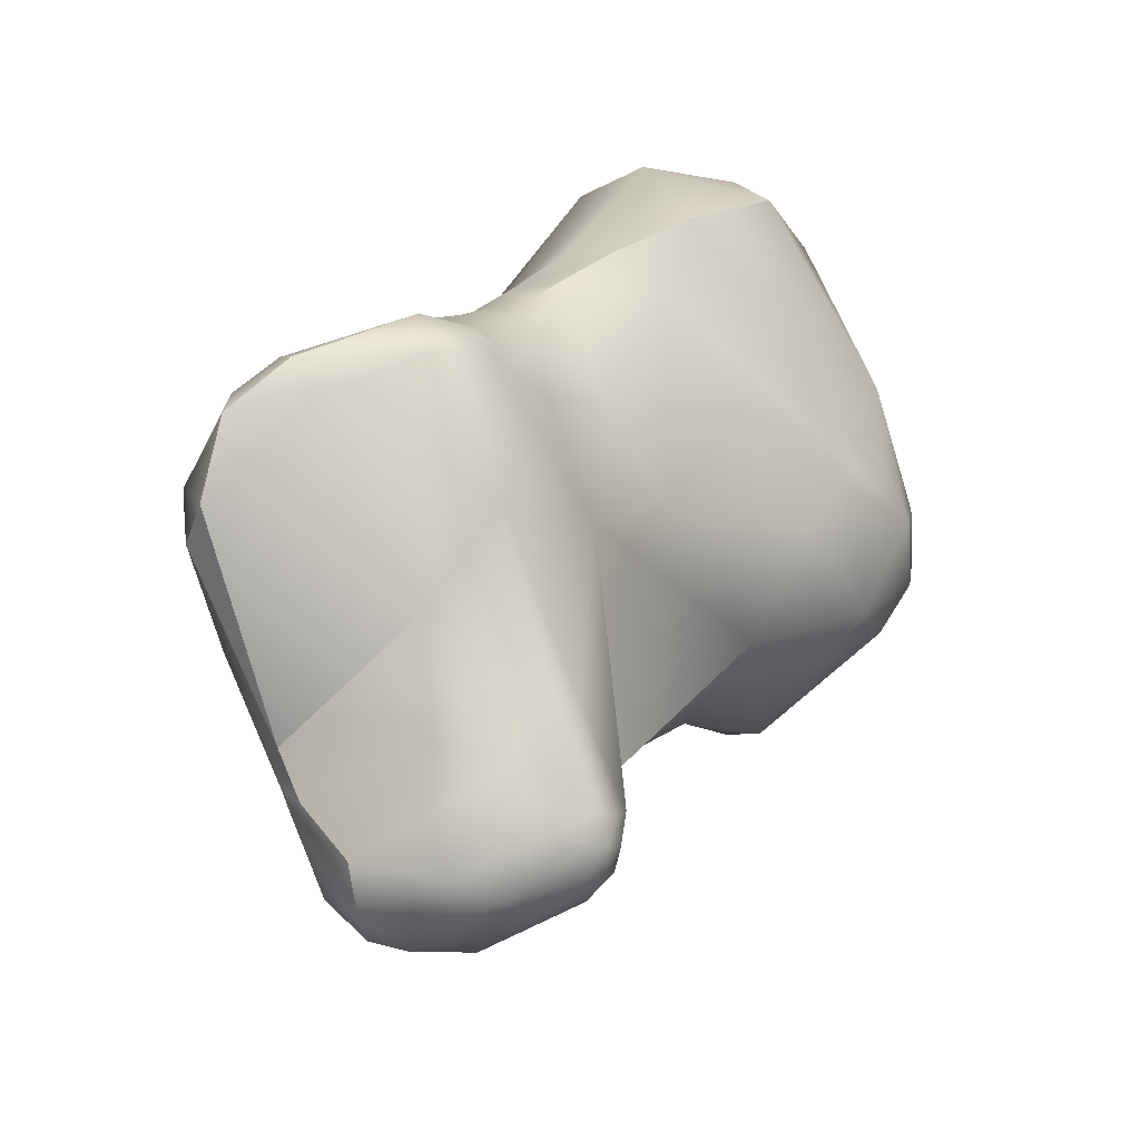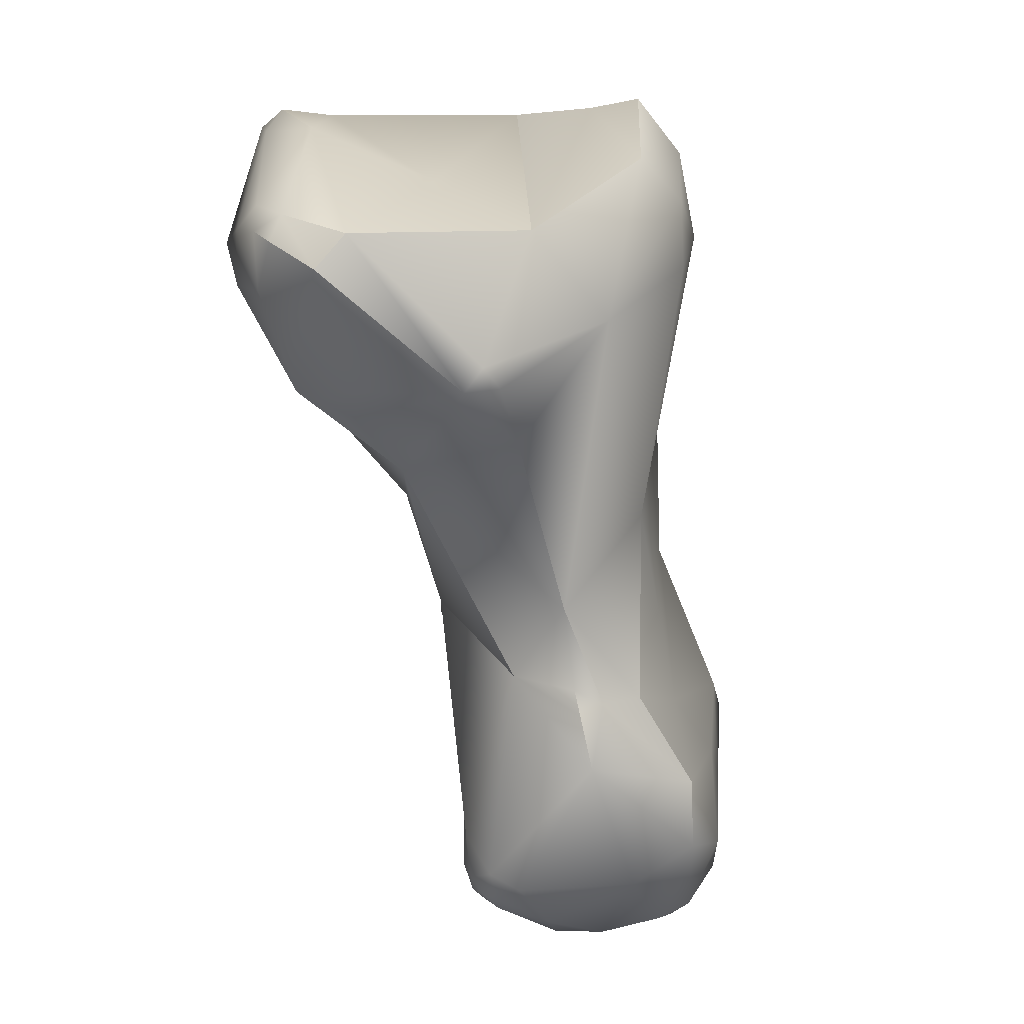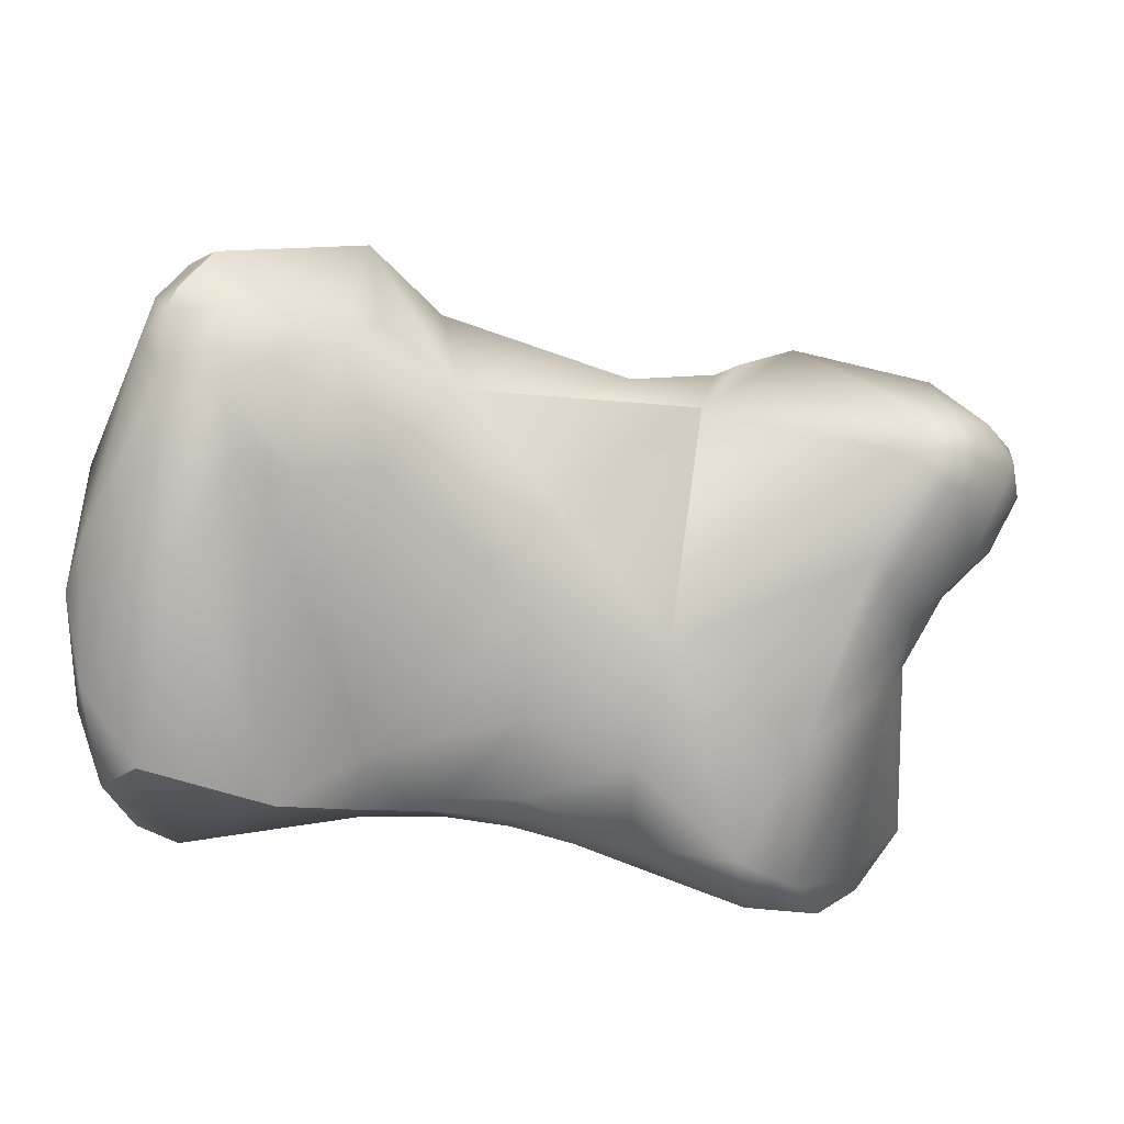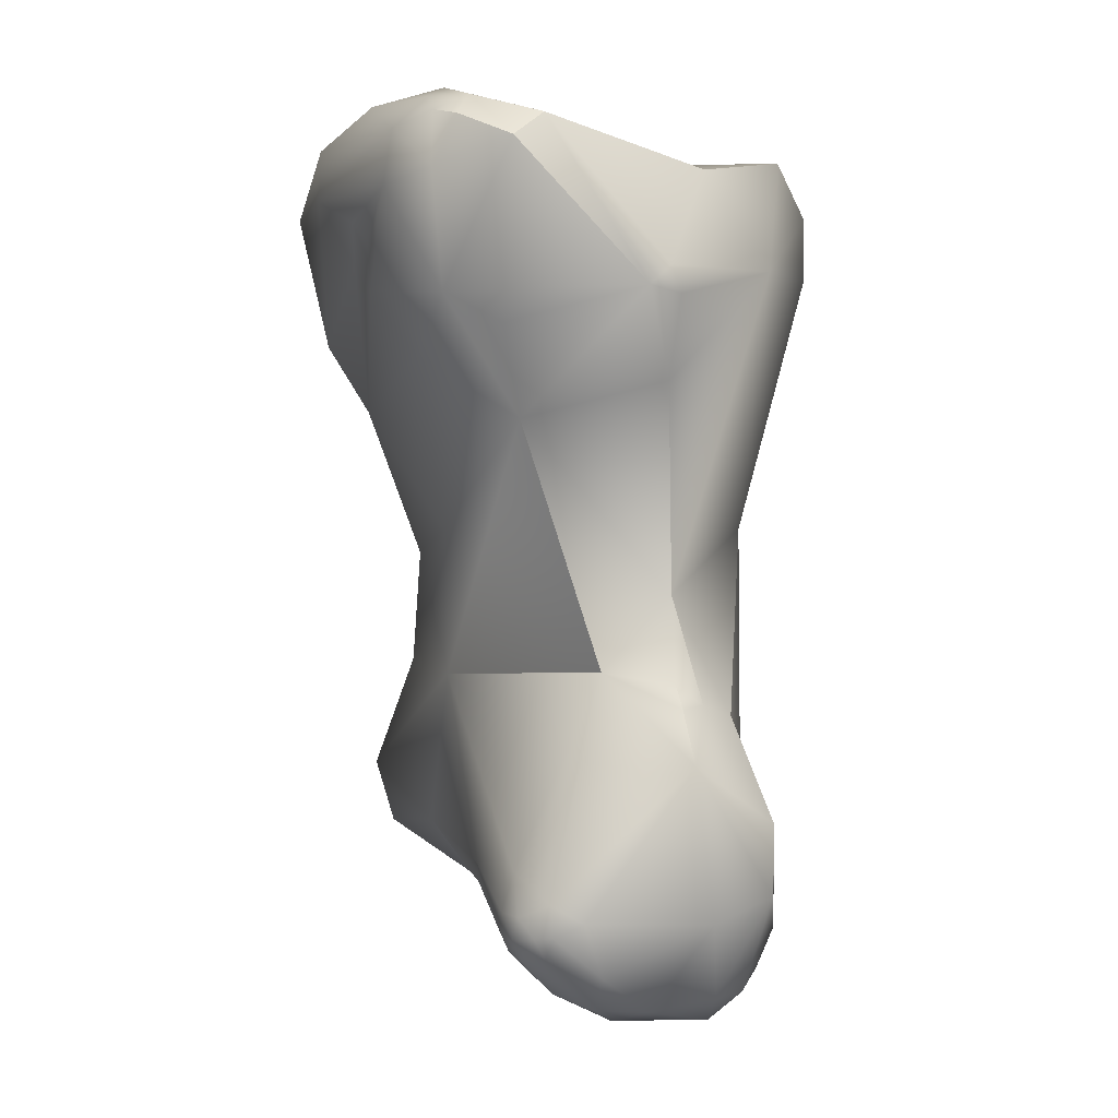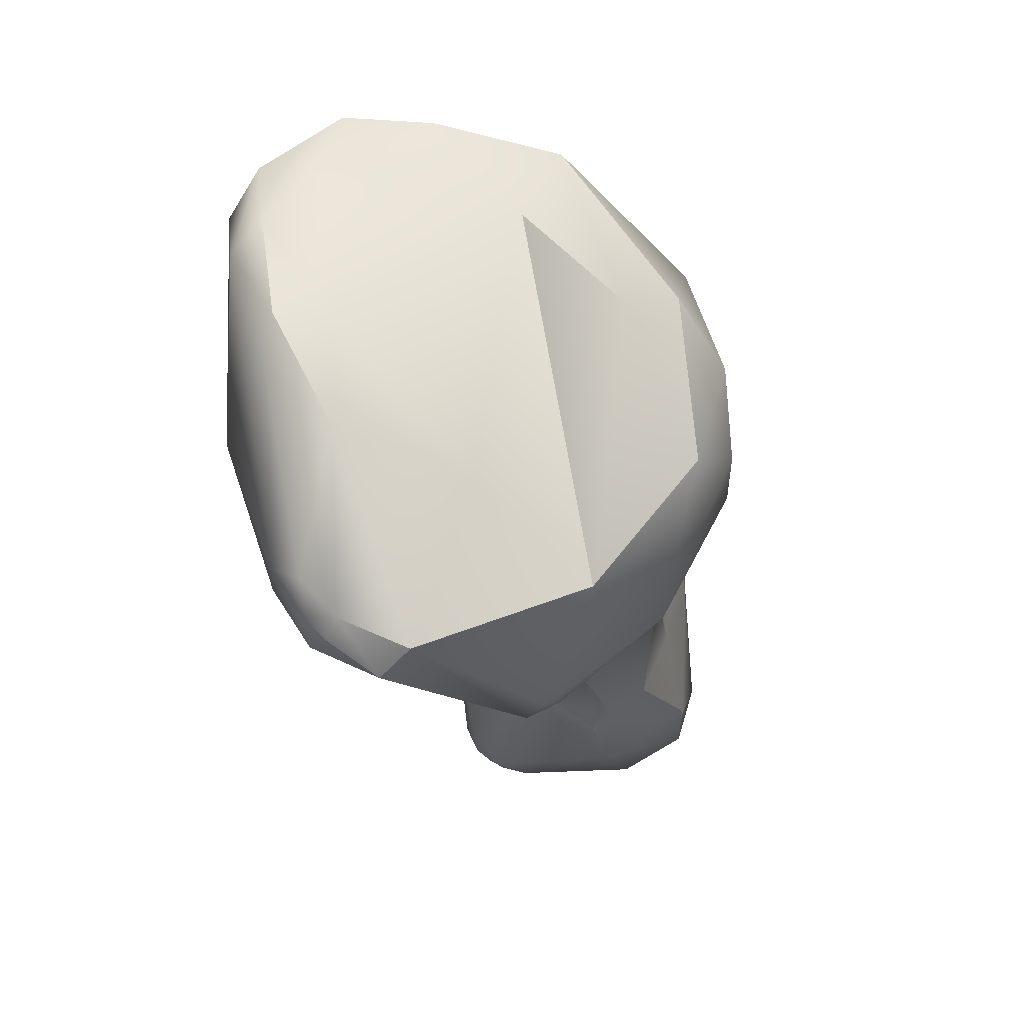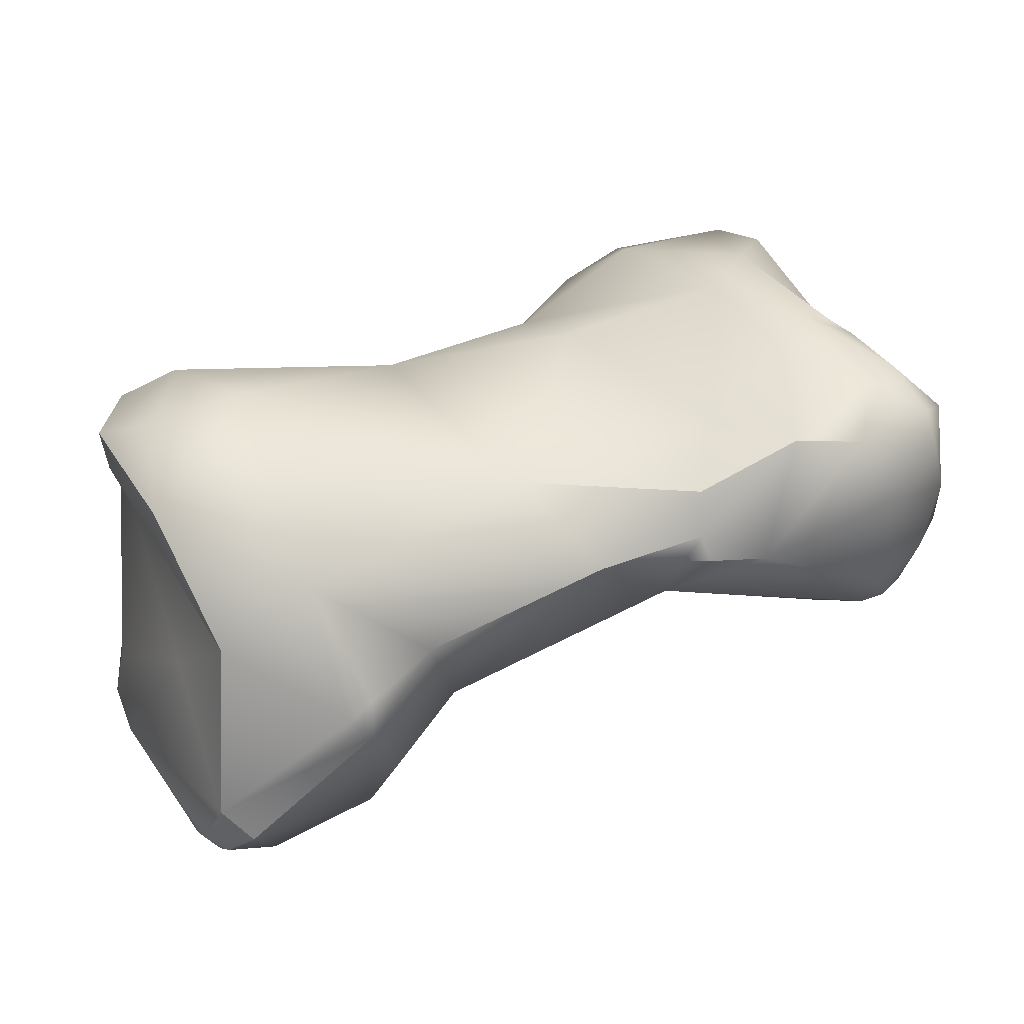
<metadata>
{"format":"obj","ext":"obj","renderer":"f3d","projection":"perspective","resolution":1024,"background":"white","views":[{"elev":-51.0,"azim":146.7,"up":"+Y"},{"elev":-4.4,"azim":-60.8,"up":"+Y"},{"elev":-57.9,"azim":-70.7,"up":"+Z"},{"elev":-29.8,"azim":-81.4,"up":"+Y"},{"elev":45.9,"azim":-70.3,"up":"+Y"},{"elev":63.5,"azim":-80.9,"up":"+Z"}]}
</metadata>
<code>
v 149.2 -188.5 -66.67
v 149.1 -188.7 -66.32
v 149.4 -189.3 -66.71
v 149 -189.2 -65.55
v 149.3 -188.7 -65.18
v 150 -189.1 -67.5
v 151.5 -188.1 -68.79
v 149.4 -188.1 -66.8
v 149.2 -188.3 -66.19
v 149.7 -188.4 -67.34
v 151.5 -186.5 -68.07
v 152.1 -186 -68.19
v 151 -186.7 -66.9
v 152.4 -186.1 -67.45
v 153 -185.9 -69.21
v 150.4 -190.7 -66.72
v 150.7 -191 -65.95
v 150.3 -190.9 -63.92
v 150.4 -190.5 -63.65
v 150.7 -190.8 -63.55
v 151 -188.9 -68.15
v 151.2 -189.4 -67.94
v 151 -189.3 -67.93
v 151.4 -189.2 -68.02
v 151.8 -189 -68.31
v 151.5 -189.7 -67.99
v 151.8 -189.4 -68.15
v 152 -190.6 -67.39
v 151.5 -187.5 -65.1
v 151 -188.5 -63.21
v 154 -186.1 -63.8
v 152.6 -187.3 -62.28
v 154.1 -186.3 -69.79
v 153.5 -185.6 -68.93
v 154.5 -185.6 -69.42
v 154.7 -185.5 -68.67
v 155.8 -185.4 -68.66
v 156 -186.1 -69.08
v 154.9 -185.8 -65.62
v 152 -191.7 -65.93
v 151.8 -191.4 -63.85
v 151.8 -189.8 -62.42
v 153.5 -188.8 -62.03
v 155.5 -189.1 -68.91
v 156.4 -188.6 -68.85
v 154.2 -186 -63.1
v 153.3 -187.8 -61.97
v 154 -186.9 -62.35
v 154.8 -188 -62.47
v 155.5 -187.8 -69.58
v 156.1 -185.4 -67.37
v 156.4 -185.9 -68.05
v 156.9 -188.4 -68.32
v 156.1 -185.5 -65.45
v 156.7 -186.6 -65.95
v 155.6 -186.8 -63.39
v 153.9 -195 -64.08
v 153.9 -195.3 -64
v 153.9 -194.7 -65.09
v 153.6 -193.7 -64.08
v 154.4 -192.3 -63.18
v 156.2 -191.3 -68.16
v 156 -193.5 -67.65
v 157.3 -192.5 -68.46
v 154.6 -191.8 -67.48
v 156.9 -189.7 -68.45
v 157.1 -189.4 -68.42
v 157.4 -190 -68.33
v 157.4 -190.8 -68.37
v 157.8 -190.7 -68.32
v 157.9 -190.3 -68.12
v 157.6 -189.4 -67.9
v 157.9 -189.7 -67.2
v 158.2 -190.2 -67.6
v 156.5 -190 -63.93
v 157.3 -188.6 -67.43
v 154.8 -197.9 -66.37
v 155 -197.7 -66.64
v 155 -198.1 -66.49
v 155.3 -197.8 -66.72
v 155.3 -198.3 -66.39
v 155.5 -198 -66.63
v 154.7 -197.2 -66.42
v 154.5 -197.8 -65.9
v 154.7 -198.1 -65.46
v 154.8 -198.2 -66.16
v 154.8 -198.2 -65.89
v 155.1 -198.4 -66.05
v 154 -196.2 -63.85
v 154.2 -195.2 -63.74
v 155.6 -196.4 -62.93
v 155.9 -196.5 -67.15
v 156.4 -196.6 -67.21
v 154.8 -195.1 -63.42
v 156 -195.1 -63.4
v 158.7 -193.5 -69.31
v 159.5 -194.1 -69.18
v 157.8 -194.9 -68.22
v 157.9 -192.6 -64.56
v 159.7 -193.3 -69.17
v 158.5 -191.1 -68.19
v 158.5 -192 -68.59
v 158.8 -191.1 -67.77
v 159.4 -192 -68.12
v 158.5 -191.8 -65.51
v 159.2 -191.5 -66.94
v 156.1 -198.5 -66.11
v 156.7 -197.8 -66.53
v 155.4 -198.6 -65.3
v 156 -198.8 -65.5
v 156.2 -198.8 -64.78
v 156.7 -198.7 -65.38
v 157.2 -198.1 -65.77
v 156.4 -198.5 -63.88
v 156.8 -198.3 -63.55
v 157.2 -198.5 -64.08
v 157.7 -198.1 -64.51
v 155.3 -197.9 -63.77
v 155.8 -197.3 -63
v 156.9 -197.3 -63.09
v 157.4 -197.8 -63.39
v 157.2 -196.7 -66.94
v 158.2 -196.1 -67.05
v 157.5 -197.2 -66.15
v 158.2 -197.1 -64.11
v 158.1 -197.1 -63.78
v 158.4 -196.7 -63.84
v 158.3 -196.3 -63.69
v 158.7 -196.5 -64.33
v 157.7 -195.9 -63.53
v 160.6 -194.7 -68.07
v 158.8 -194.8 -64.01
v 159.6 -195.2 -64.28
v 160.9 -194.1 -68.2
v 161 -193.8 -67.89
v 161.4 -194.7 -67.35
v 161.3 -194.3 -67.4
v 160.2 -192.4 -66.99
v 160 -192.3 -66.37
v 160.2 -193.2 -65.43
v 160.7 -193.1 -66.17
v 161.2 -195.5 -66.53
v 161 -195.4 -65.8
v 161.2 -194.8 -66.07
v 149.1 -188.7 -66.32
v 149 -189.2 -65.55
v 149 -189.2 -65.55
v 149.3 -188.7 -65.18
v 149.3 -188.7 -65.18
v 152.1 -186 -68.19
v 151 -188.5 -63.21
v 151 -188.5 -63.21
v 152.6 -187.3 -62.28
v 154.1 -186.3 -69.79
v 154.5 -185.6 -69.42
v 155.8 -185.4 -68.66
v 155.8 -185.4 -68.66
v 154.9 -185.8 -65.62
v 156.4 -188.6 -68.85
v 154.2 -186 -63.1
v 154.2 -186 -63.1
v 155.5 -187.8 -69.58
v 156.1 -185.4 -67.37
v 156.1 -185.5 -65.45
v 156.1 -185.5 -65.45
v 153.9 -195.3 -64
v 153.9 -194.7 -65.09
v 153.6 -193.7 -64.08
v 157.1 -189.4 -68.42
v 155.6 -196.4 -62.93
v 154.8 -195.1 -63.42
v 157.7 -198.1 -64.51
v 158.2 -197.1 -64.11
v 158.4 -196.7 -63.84
v 158.7 -196.5 -64.33
v 158.7 -196.5 -64.33
v 158.7 -196.5 -64.33
v 160.9 -194.1 -68.2
v 161.4 -194.7 -67.35
v 161.4 -194.7 -67.35
v 161.2 -195.5 -66.53
v 161.2 -195.5 -66.53
v 161 -195.4 -65.8
g grp1
f 8 1 9
f 2 4 9
f 10 3 1
f 145 1 3
f 9 1 2
f 3 146 145
f 4 5 9
f 6 3 10
f 9 148 13
f 146 3 16
f 6 10 7
f 6 7 21
f 21 23 6
f 9 13 8
f 11 10 8
f 10 1 8
f 8 13 11
f 13 148 29
f 13 12 11
f 15 7 10
f 15 10 11
f 11 12 15
f 7 15 33
f 150 14 34
f 13 14 150
f 12 34 15
f 16 6 26
f 3 6 16
f 16 40 17
f 40 16 28
f 28 16 26
f 18 149 147
f 146 16 18
f 17 18 16
f 17 40 18
f 40 41 18
f 18 19 149
f 19 30 149
f 18 20 19
f 41 20 18
f 7 25 21
f 26 6 22
f 22 6 23
f 24 26 22
f 22 23 24
f 24 21 25
f 24 23 21
f 25 7 50
f 27 26 24
f 27 25 44
f 27 24 25
f 44 26 27
f 28 26 44
f 25 50 44
f 148 151 29
f 42 30 19
f 32 30 42
f 50 7 33
f 29 14 13
f 14 29 39
f 29 151 39
f 152 31 158
f 153 31 152
f 153 46 31
f 15 35 33
f 162 154 38
f 154 155 38
f 34 35 15
f 34 14 36
f 35 34 36
f 36 39 51
f 38 155 37
f 156 35 36
f 38 157 52
f 52 157 163
f 156 36 51
f 36 14 39
f 28 65 40
f 28 44 65
f 60 41 40
f 41 42 20
f 20 42 19
f 65 44 62
f 43 47 42
f 47 32 42
f 43 42 61
f 43 61 49
f 45 44 50
f 44 66 62
f 53 159 162
f 48 160 32
f 48 56 161
f 47 48 32
f 43 49 47
f 49 48 47
f 49 56 48
f 49 75 56
f 56 75 55
f 38 52 76
f 162 38 53
f 53 38 76
f 76 72 53
f 51 39 54
f 163 164 52
f 76 52 55
f 55 52 164
f 31 54 39
f 31 46 54
f 161 56 165
f 164 56 55
f 63 83 59
f 57 60 59
f 59 58 57
f 166 90 57
f 57 90 60
f 59 89 58
f 168 90 94
f 59 60 40
f 167 40 63
f 63 40 65
f 168 42 41
f 61 42 168
f 168 94 61
f 69 64 62
f 64 63 62
f 96 63 64
f 63 65 62
f 61 75 49
f 66 44 67
f 67 44 45
f 68 69 66
f 68 66 67
f 62 66 69
f 72 68 169
f 70 69 68
f 71 70 68
f 71 68 72
f 70 102 69
f 101 70 71
f 64 69 102
f 102 70 101
f 103 101 71
f 159 72 169
f 72 159 53
f 76 73 72
f 74 71 72
f 74 72 73
f 73 76 105
f 74 73 103
f 74 103 71
f 55 75 76
f 75 105 76
f 77 83 78
f 78 83 92
f 77 79 86
f 79 78 80
f 79 77 78
f 80 78 92
f 80 92 93
f 81 88 79
f 79 88 86
f 81 79 82
f 82 79 80
f 80 93 82
f 81 110 88
f 107 81 82
f 110 81 107
f 83 84 59
f 84 83 77
f 87 85 84
f 84 86 87
f 84 77 86
f 89 84 85
f 88 87 86
f 88 110 109
f 87 88 109
f 109 85 87
f 85 118 89
f 89 59 84
f 90 166 89
f 89 91 90
f 94 90 91
f 119 91 89
f 95 171 170
f 118 119 89
f 63 92 83
f 92 63 98
f 93 92 98
f 122 93 98
f 123 122 98
f 95 61 171
f 61 95 99
f 170 130 95
f 132 95 130
f 97 123 98
f 97 98 96
f 97 96 100
f 98 63 96
f 131 123 97
f 132 105 99
f 99 75 61
f 99 105 75
f 95 132 99
f 64 102 96
f 104 101 103
f 102 101 104
f 100 96 102
f 100 102 104
f 104 103 138
f 73 106 103
f 106 73 105
f 105 139 106
f 138 103 139
f 103 106 139
f 108 107 82
f 108 82 93
f 108 93 122
f 112 110 107
f 108 112 107
f 113 112 108
f 122 124 108
f 124 113 108
f 110 111 109
f 109 118 85
f 111 118 109
f 110 112 111
f 114 119 118
f 112 116 111
f 111 116 114
f 111 114 118
f 112 113 117
f 112 117 116
f 114 115 119
f 115 114 116
f 116 121 115
f 126 121 116
f 113 124 117
f 124 125 117
f 116 172 126
f 119 115 120
f 119 120 170
f 115 121 120
f 123 124 122
f 124 123 129
f 123 142 175
f 124 129 125
f 126 128 121
f 126 173 127
f 174 128 126
f 127 173 176
f 174 133 128
f 173 126 172
f 133 127 176
f 133 176 143
f 120 130 170
f 121 128 120
f 128 130 120
f 130 128 132
f 131 142 123
f 131 136 142
f 132 140 105
f 128 133 132
f 133 140 132
f 138 135 104
f 141 135 138
f 134 97 100
f 178 100 135
f 100 104 135
f 134 131 97
f 137 135 141
f 134 136 131
f 179 178 137
f 137 178 135
f 141 144 137
f 144 180 137
f 140 139 105
f 138 139 141
f 141 139 140
f 141 140 144
f 183 177 181
f 182 144 143
f 143 144 133
f 182 180 144
f 140 133 144

</code>
